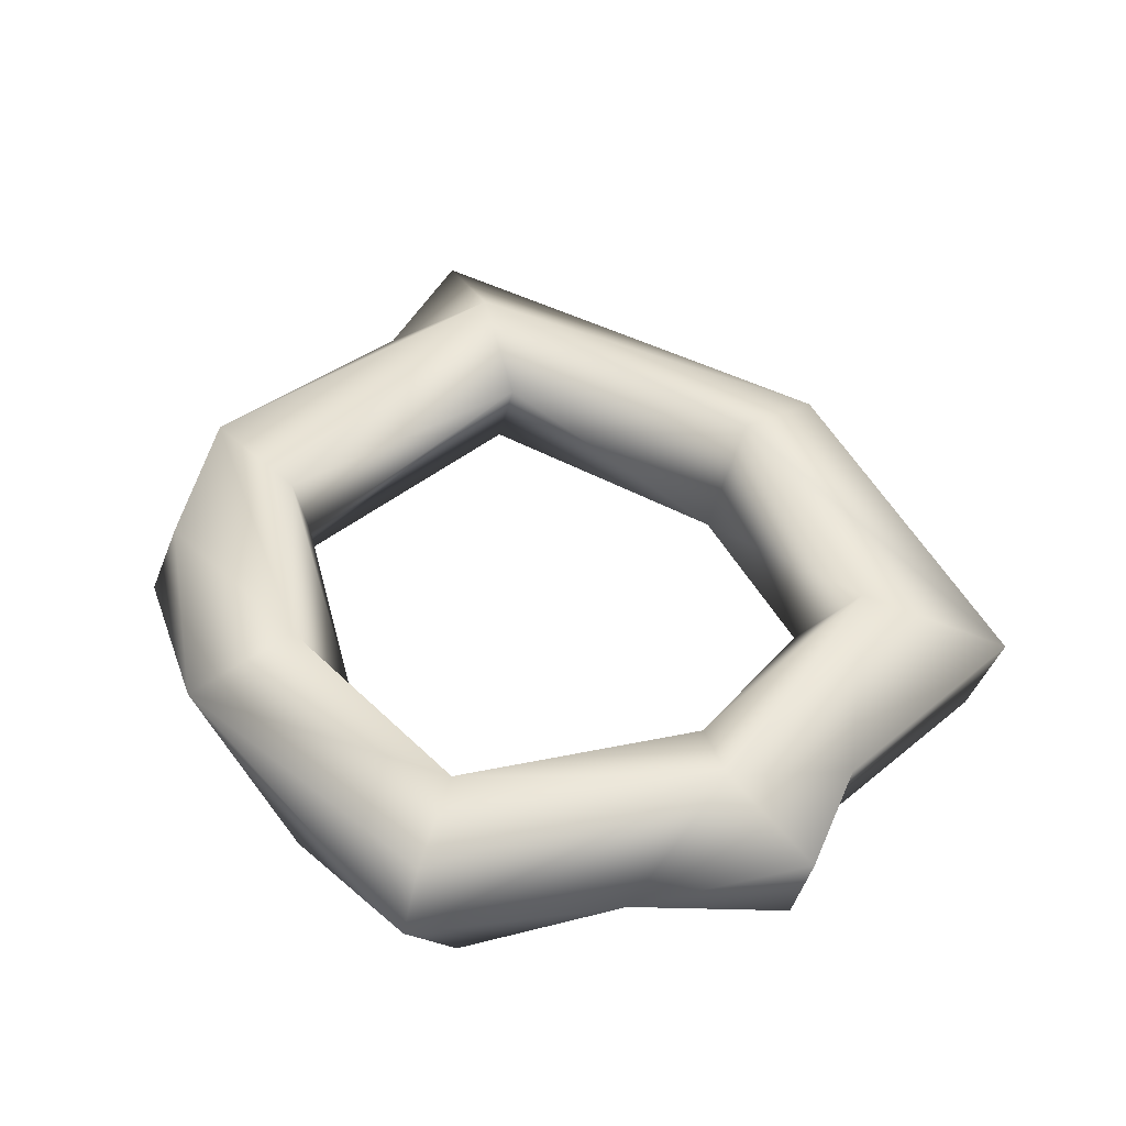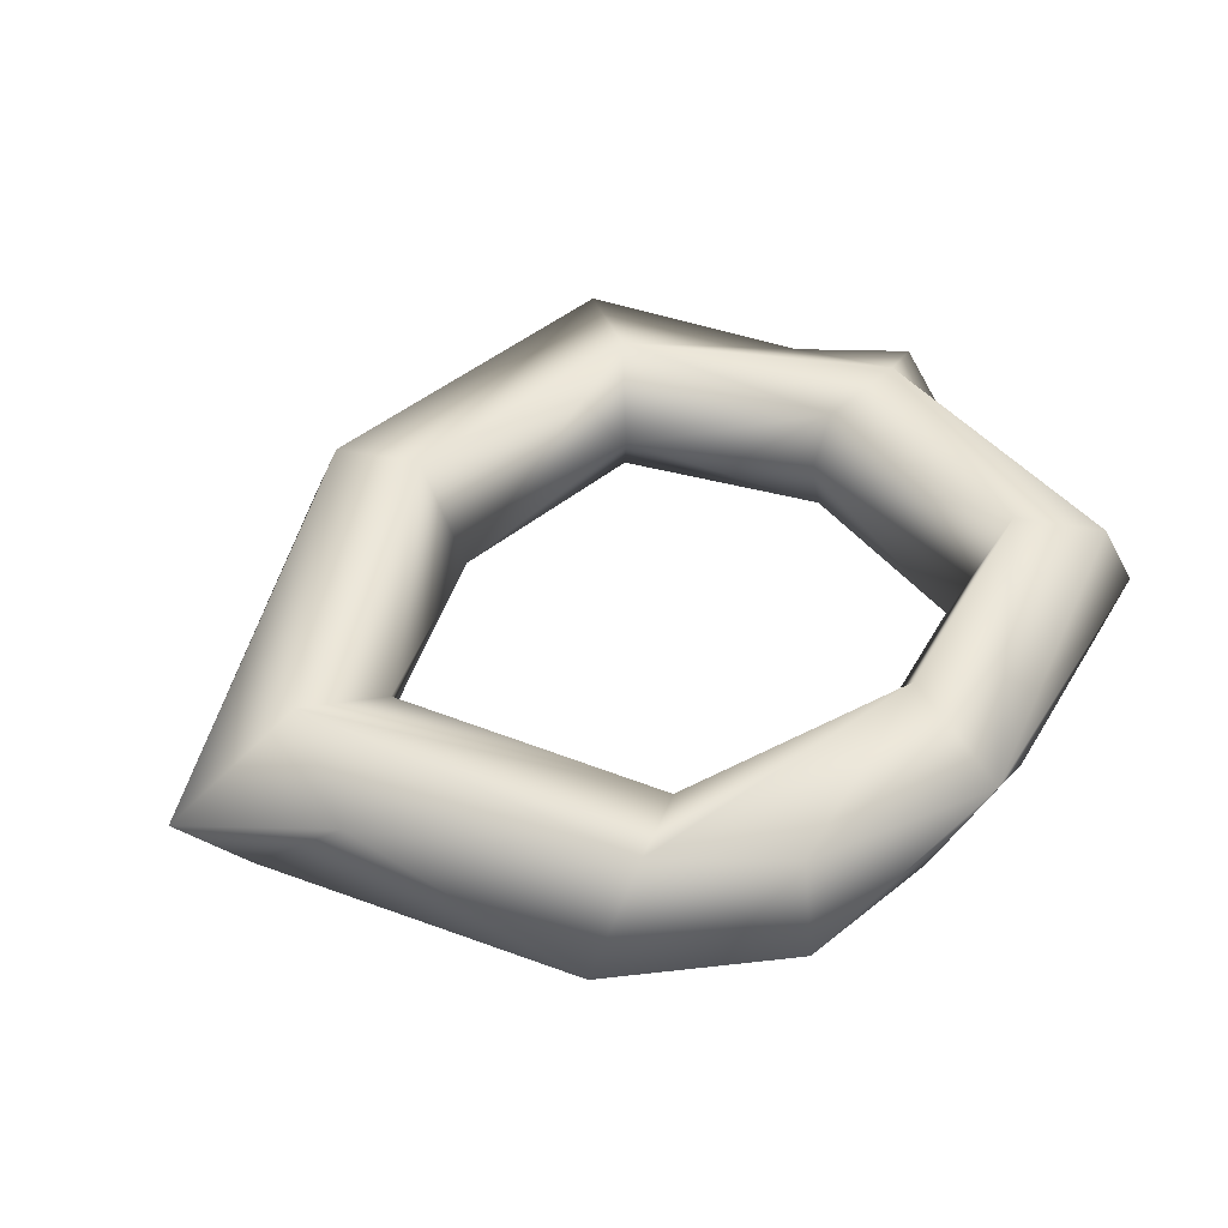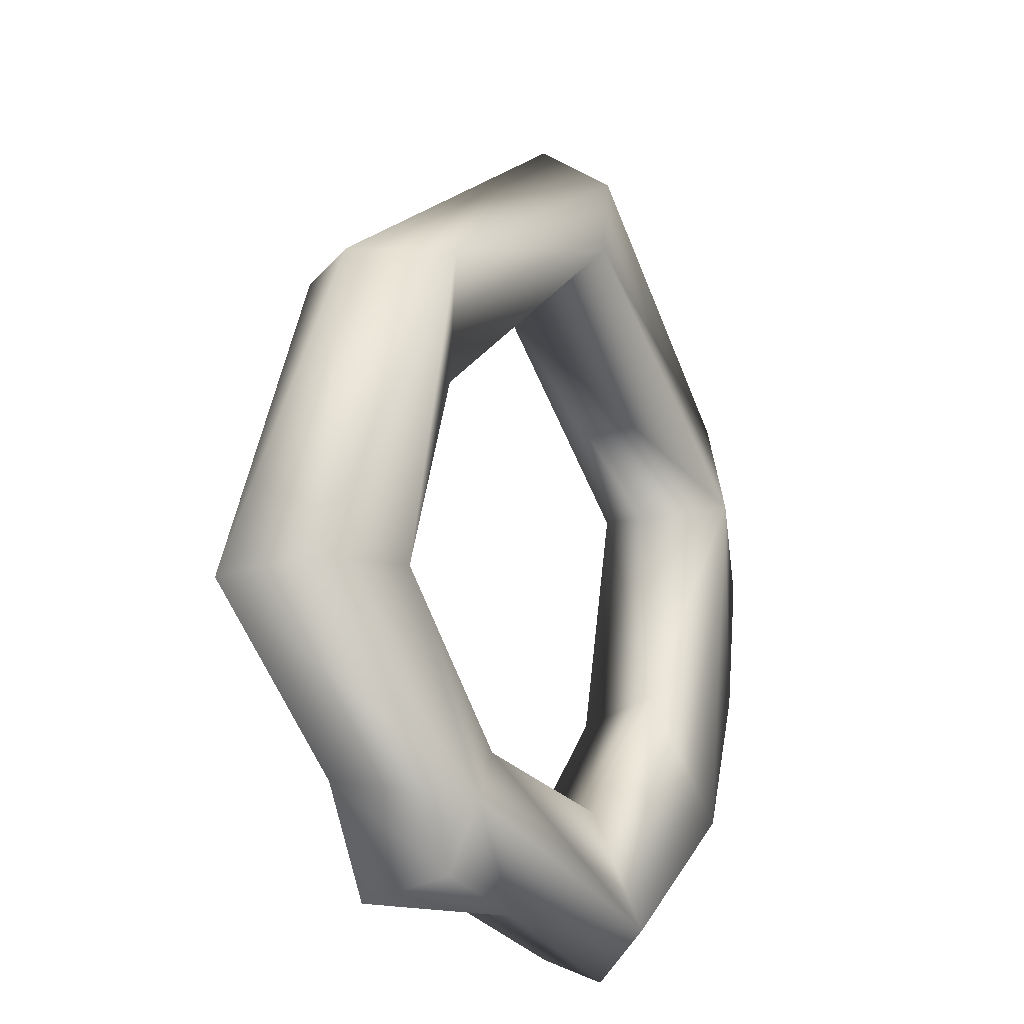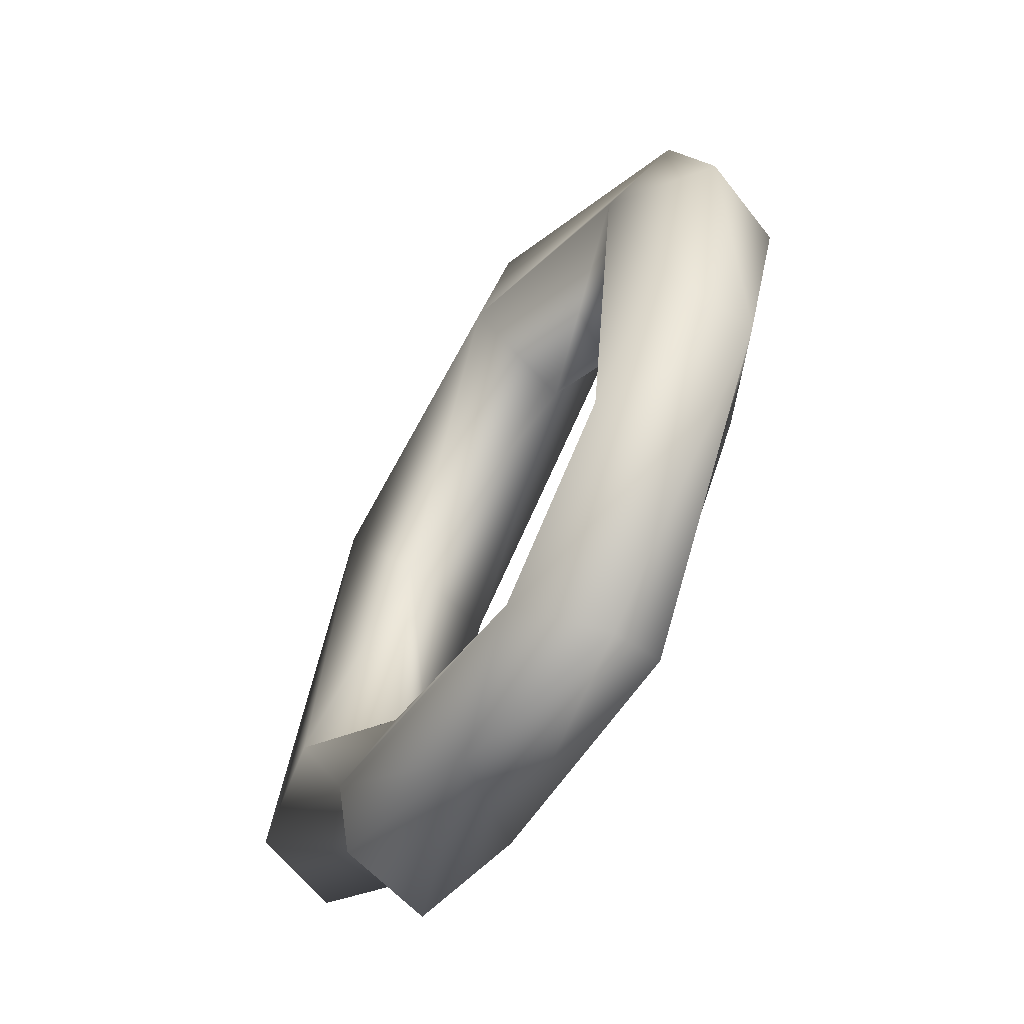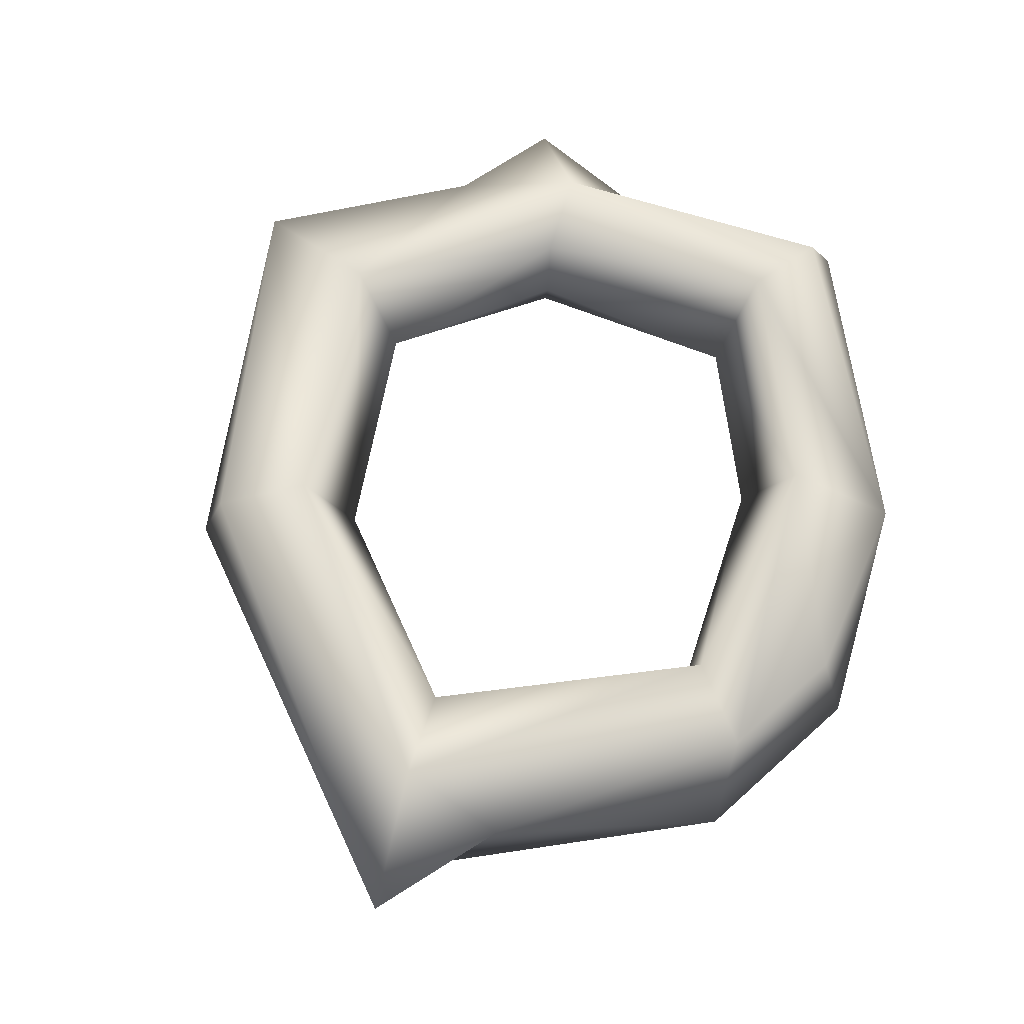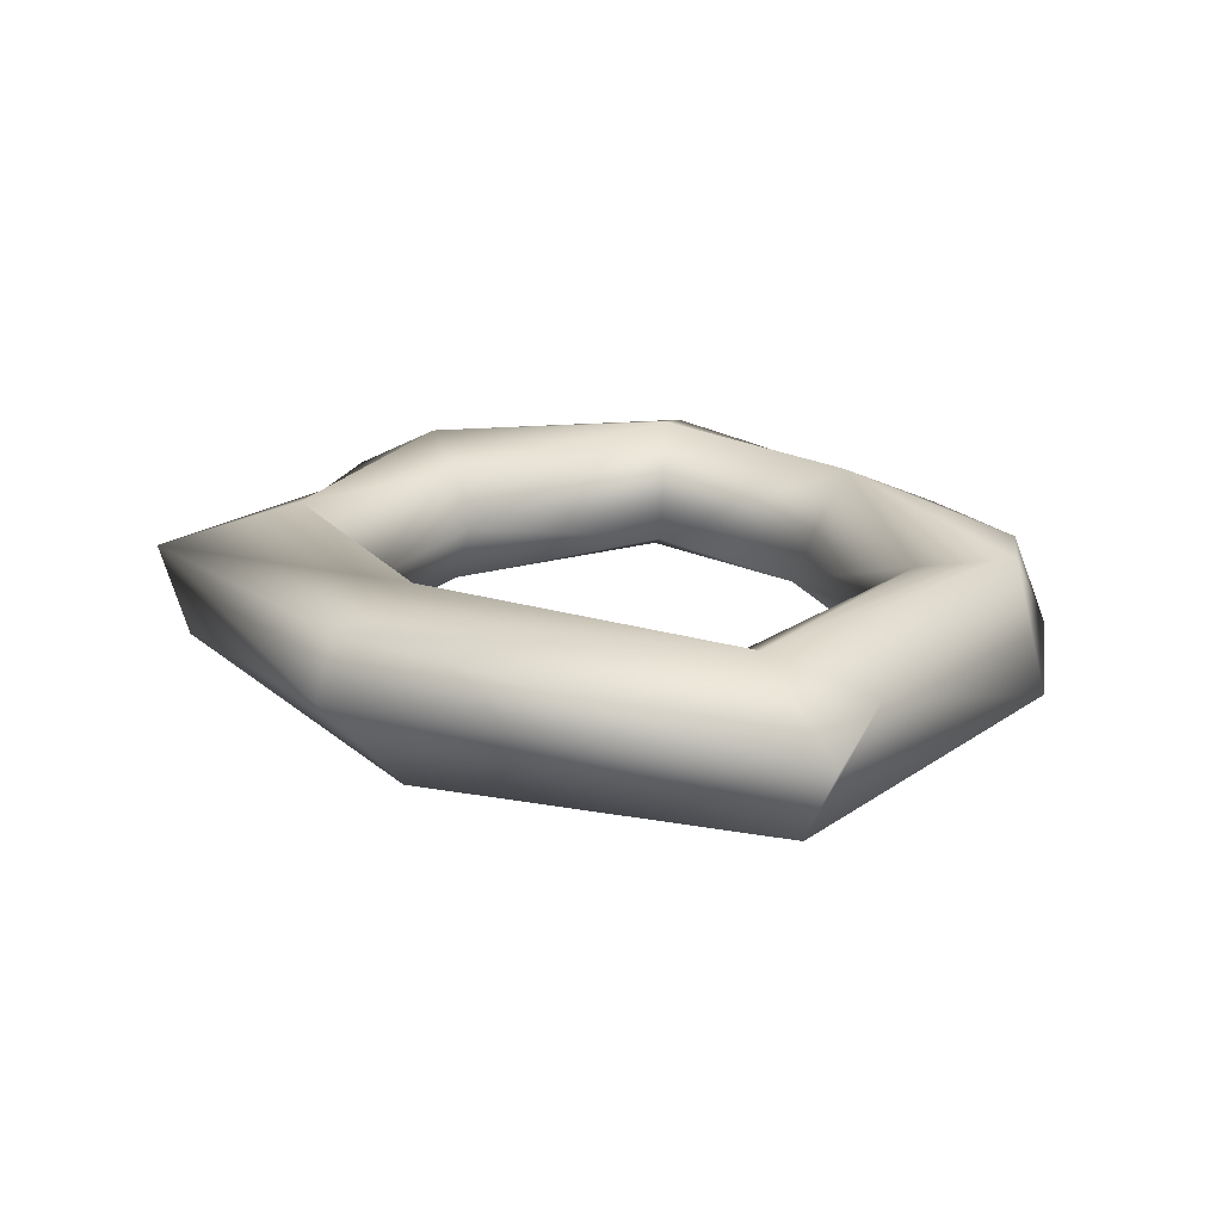
<metadata>
{"format":"obj","ext":"obj","renderer":"f3d","projection":"perspective","resolution":1024,"background":"white","views":[{"elev":43.6,"azim":177.3,"up":"+Y"},{"elev":43.2,"azim":65.1,"up":"+Y"},{"elev":-18.4,"azim":-55.9,"up":"+Z"},{"elev":-61.5,"azim":58.3,"up":"+Z"},{"elev":66.9,"azim":30.0,"up":"+Y"},{"elev":19.9,"azim":-9.1,"up":"+Y"}]}
</metadata>
<code>
o SL.001_CUCurve.1684
v 0.895 0.000702 0.6148
v 0.8853 -0 0.608
v 0.8857 0.001419 0.6076
v 0.8876 0.001944 0.6062
v 0.8871 -0.001944 0.6081
v 0.8885 -0.000785 0.6055
v 0.8827 -0.001415 0.5994
v 0.882 0.000784 0.5992
v 0.8854 0.001941 0.5999
v 0.8869 -2e-06 0.6005
v 0.8855 -0.001892 0.5999
v 0.8862 0.000807 0.5954
v 0.8881 -0.001986 0.595
v 0.8895 0.001416 0.5962
v 0.8895 -0.001392 0.5964
v 0.8898 4.8e-05 0.5968
v 0.8874 0.000728 0.5928
v 0.8877 -0.001451 0.5933
v 0.8892 0.001973 0.5944
v 0.8915 -0.000622 0.5929
v 0.8952 0.002006 0.5946
v 0.8953 -0.001904 0.5929
v 0.8964 1.9e-05 0.5919
v 0.896 0.001443 0.5925
v 0.8949 -0.000773 0.5959
v 0.8989 0.001938 0.5993
v 0.8976 -0.000905 0.5994
v 0.8989 -0.00193 0.5962
v 0.9014 0.000744 0.5986
v 0.9011 -0.001369 0.5999
v 0.8991 0.001337 0.6051
v 0.902 0.00139 0.6035
v 0.8988 -3.8e-05 0.6049
v 0.9001 -0.001947 0.6053
v 0.9027 -0.000701 0.6037
v 0.901 0.001956 0.6067
v 0.9013 -0.000776 0.6081
v 0.8941 0.00201 0.6116
v 0.8967 0.000758 0.6116
v 0.8935 0.000774 0.6092
v 0.8938 -0.00195 0.6107
v 0.8947 -0.001549 0.6131
f 38 1 39
f 1 5 42
f 38 3 1
f 40 4 38
f 41 6 40
f 5 6 41
f 6 4 40
f 2 7 5
f 3 8 2
f 4 8 3
f 6 9 4
f 5 11 6
f 7 11 5
f 8 13 7
f 9 12 8
f 10 14 9
f 13 15 11
f 15 16 10
f 19 17 12
f 12 18 13
f 14 21 19
f 20 22 13
f 19 23 20
f 21 24 19
f 16 21 14
f 15 25 16
f 22 25 15
f 23 28 22
f 21 29 24
f 25 26 21
f 22 27 25
f 29 30 28
f 27 31 26
f 26 32 29
f 31 36 26
f 30 34 28
f 29 35 30
f 32 35 29
f 36 37 35
f 31 38 36
f 37 41 34
f 36 39 37
f 38 39 36
f 33 40 31
f 34 40 33
f 39 1 42
f 1 2 5
f 1 3 2
f 42 5 41
f 38 4 3
f 2 8 7
f 4 9 8
f 6 10 9
f 6 11 10
f 8 12 13
f 7 13 11
f 9 19 12
f 9 14 19
f 11 15 10
f 10 16 14
f 12 17 18
f 17 20 18
f 17 19 20
f 18 20 13
f 13 22 15
f 20 23 22
f 19 24 23
f 16 25 21
f 24 29 23
f 21 26 29
f 25 27 26
f 22 28 27
f 23 29 28
f 26 36 32
f 27 33 31
f 28 34 27
f 27 34 33
f 30 35 34
f 32 36 35
f 35 37 34
f 37 39 42
f 31 40 38
f 34 41 40
f 37 42 41

</code>
